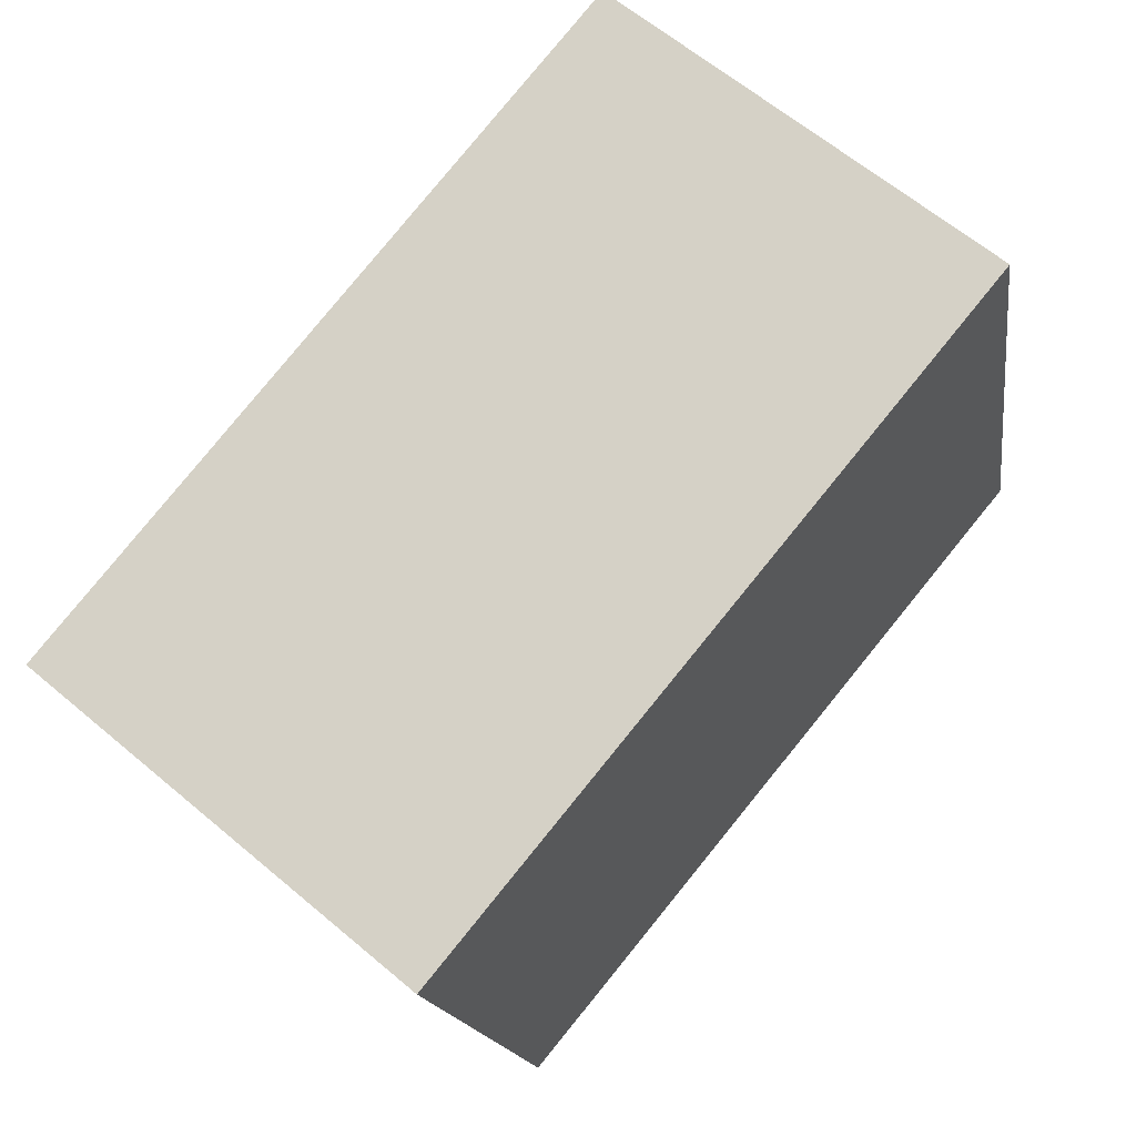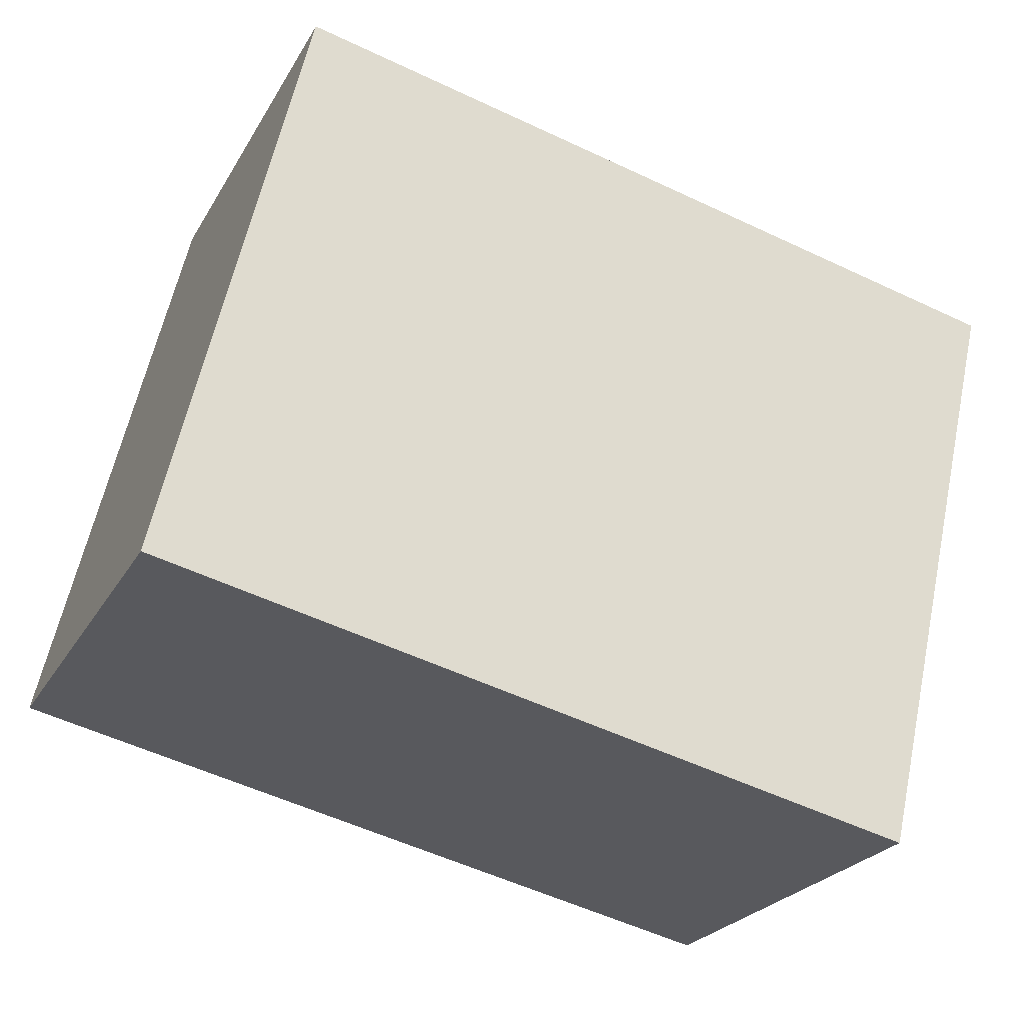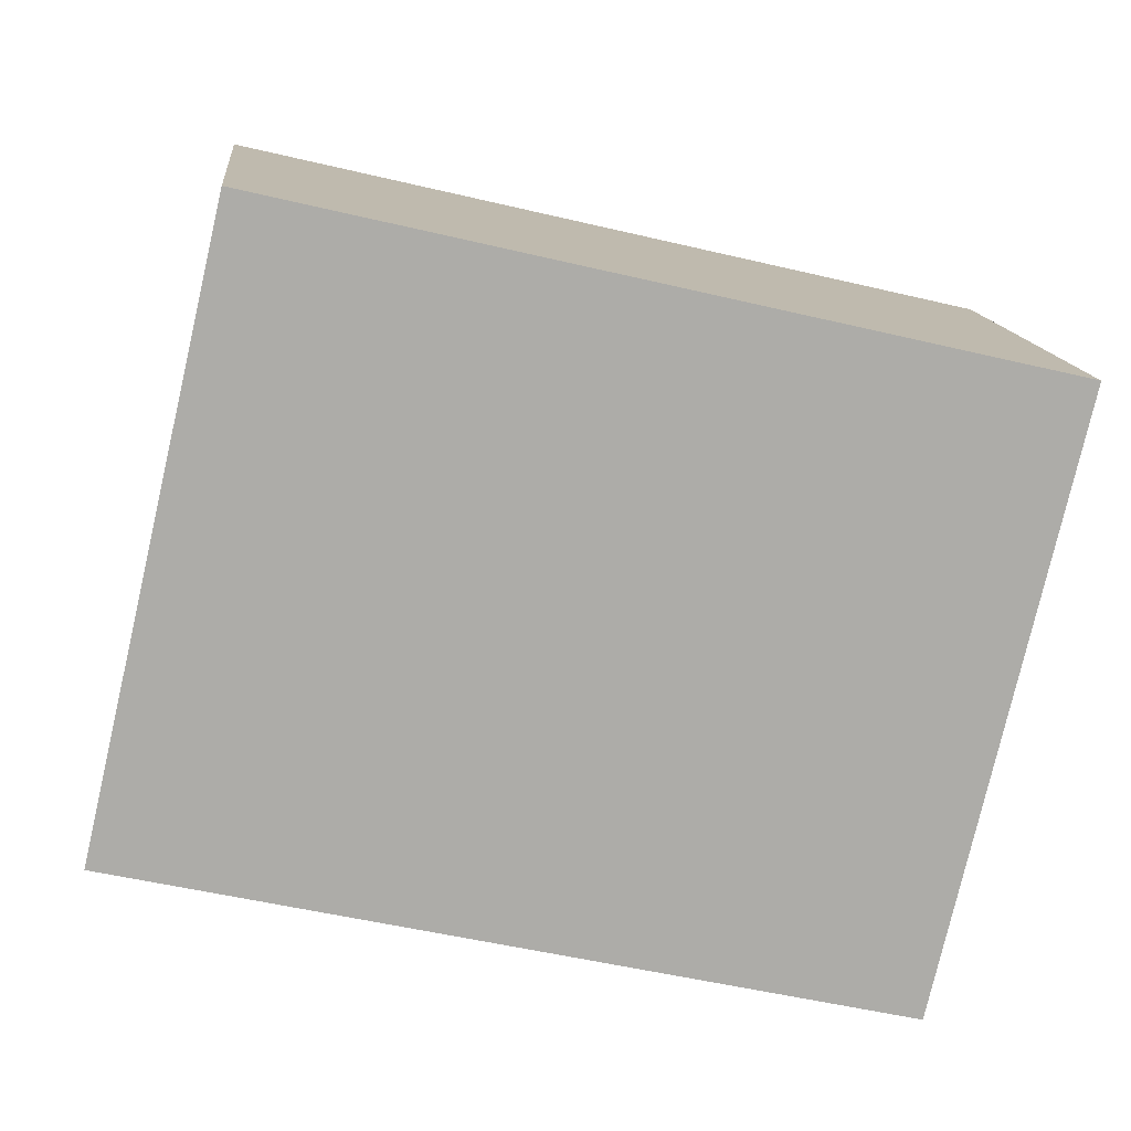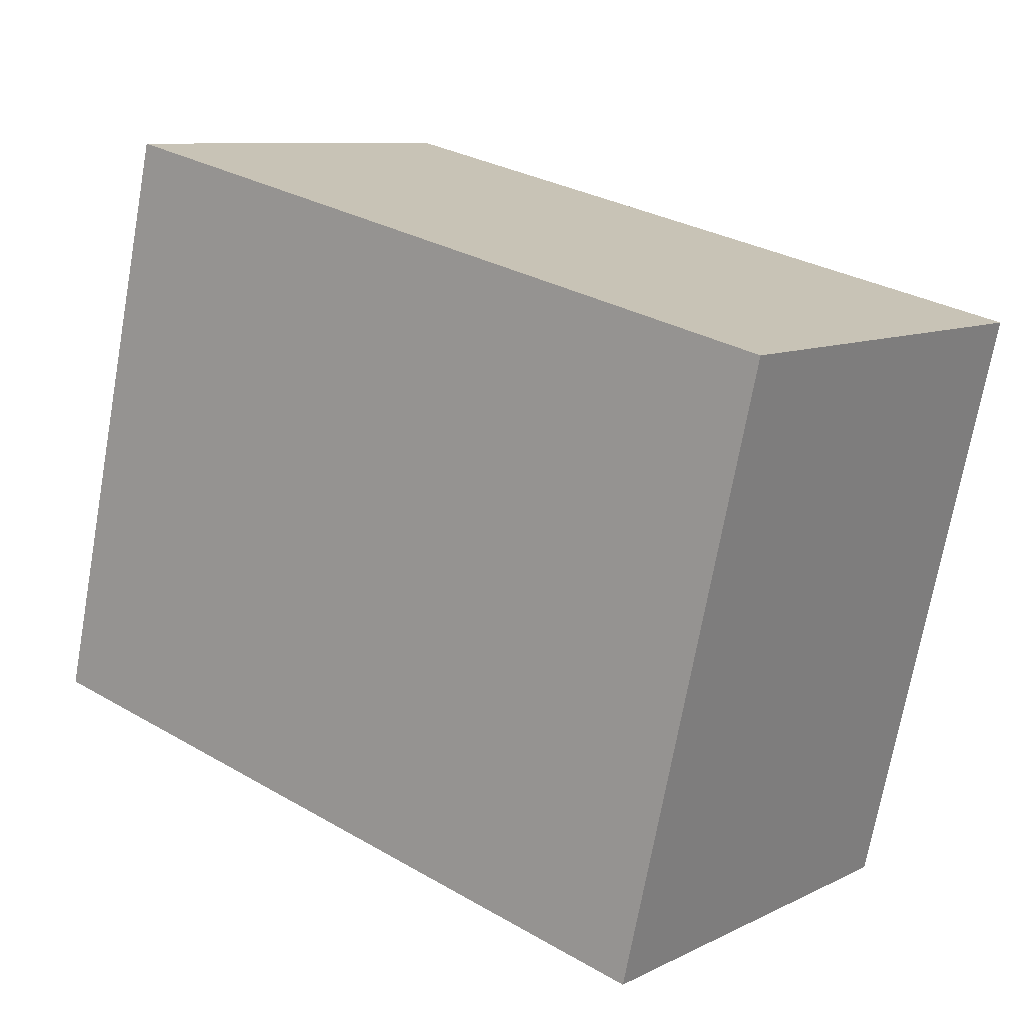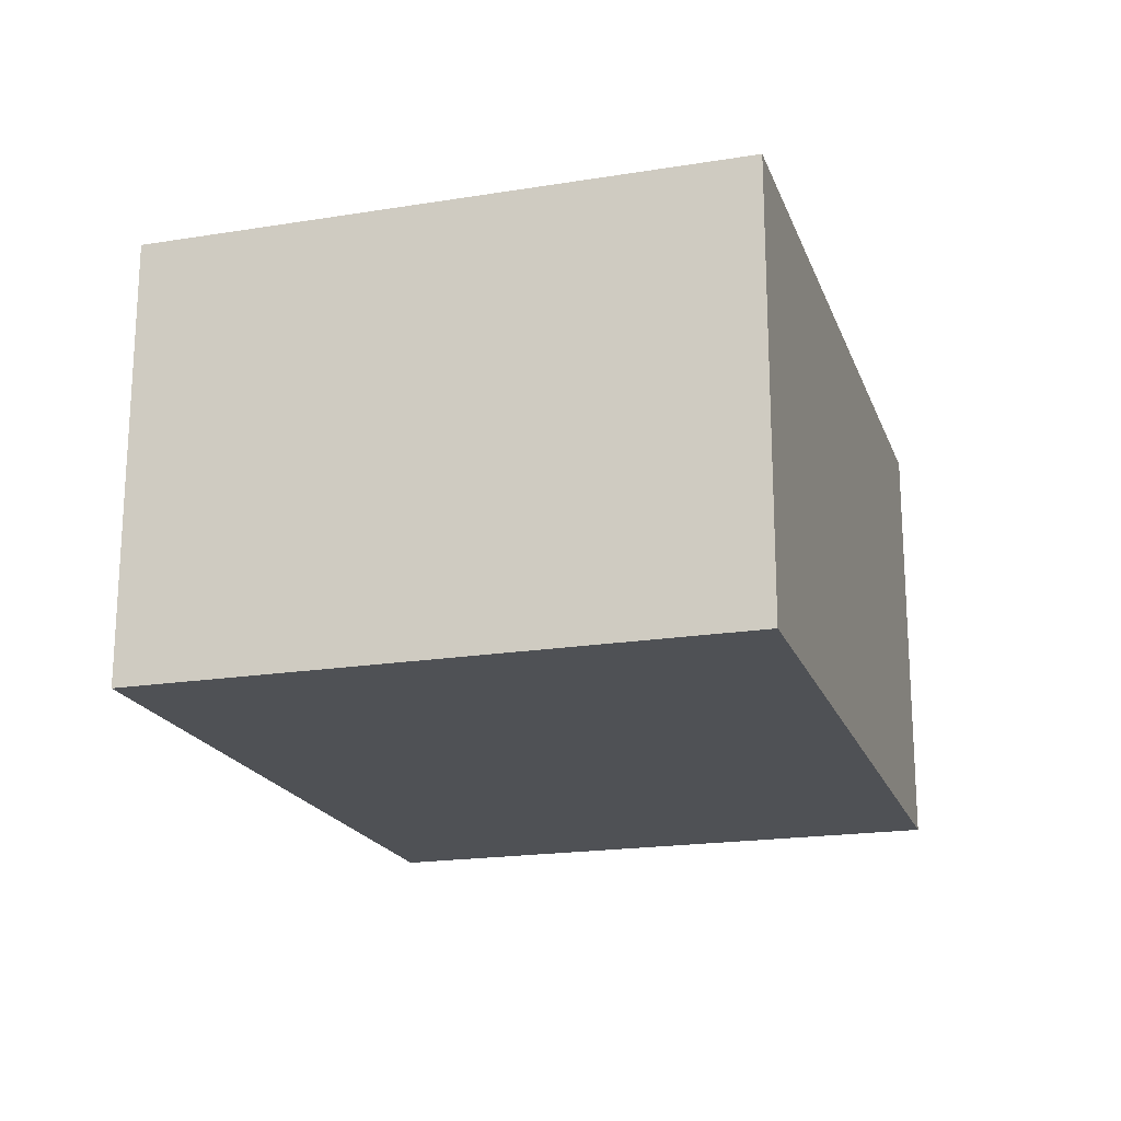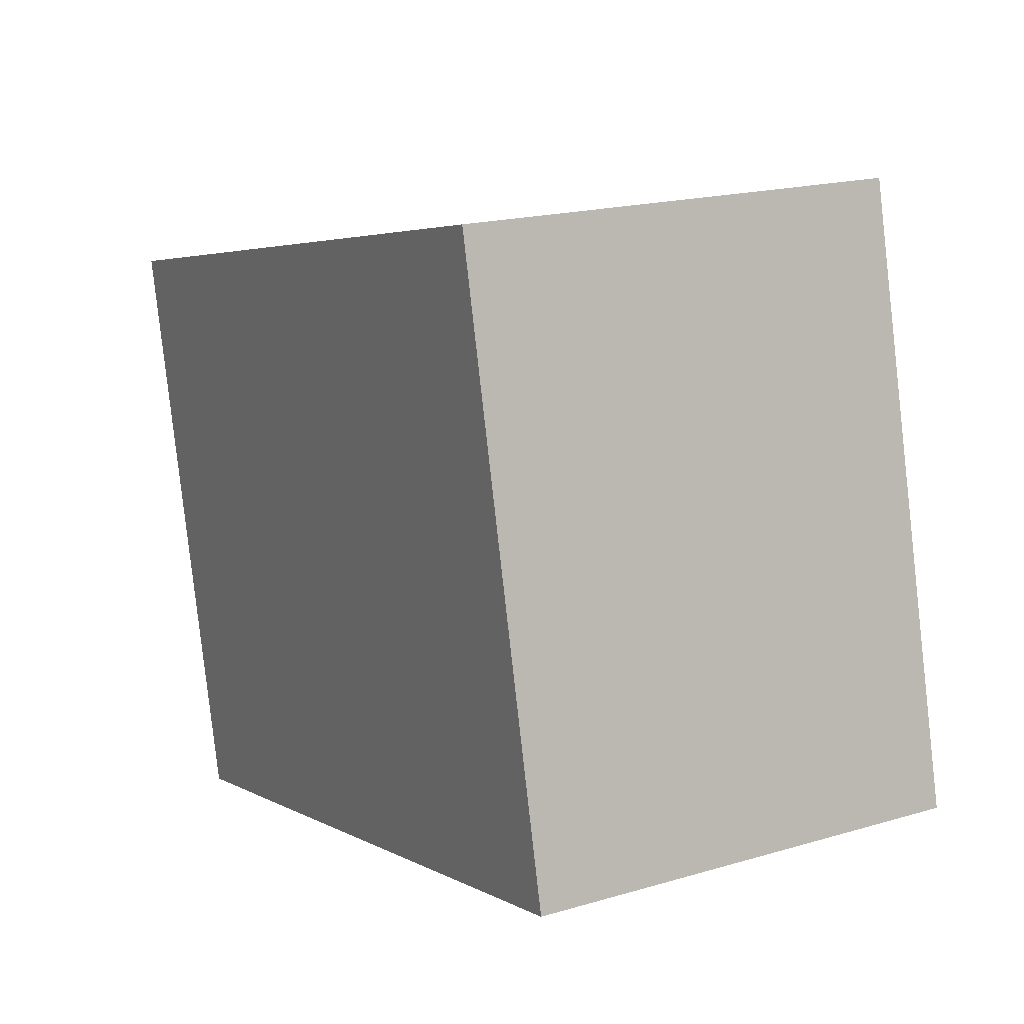
<metadata>
{"format":"obj","ext":"obj","renderer":"f3d","projection":"perspective","resolution":1024,"background":"white","views":[{"elev":63.4,"azim":130.4,"up":"+Z"},{"elev":-24.3,"azim":-23.2,"up":"+Z"},{"elev":13.8,"azim":-5.9,"up":"+Z"},{"elev":9.3,"azim":38.5,"up":"+Z"},{"elev":-19.5,"azim":-60.1,"up":"+Y"},{"elev":18.6,"azim":-119.4,"up":"+Z"}]}
</metadata>
<code>
v  4.111 2.045 1.923
v  0 2.045 1.252e-16
v  0.637 2.045 2.733
v  3.474 2.045 -0.809
v  0 0 0
v  0.637 -1.673e-16 2.733
v  4.111 -1.177e-16 1.923
v  3.474 4.954e-17 -0.809
g defaultobject
f 1 2 3
f 2 1 4
f 5 3 2
f 3 5 6
f 6 1 3
f 1 6 7
f 7 4 1
f 4 7 8
f 8 2 4
f 2 8 5
f 8 6 5
f 6 8 7

</code>
